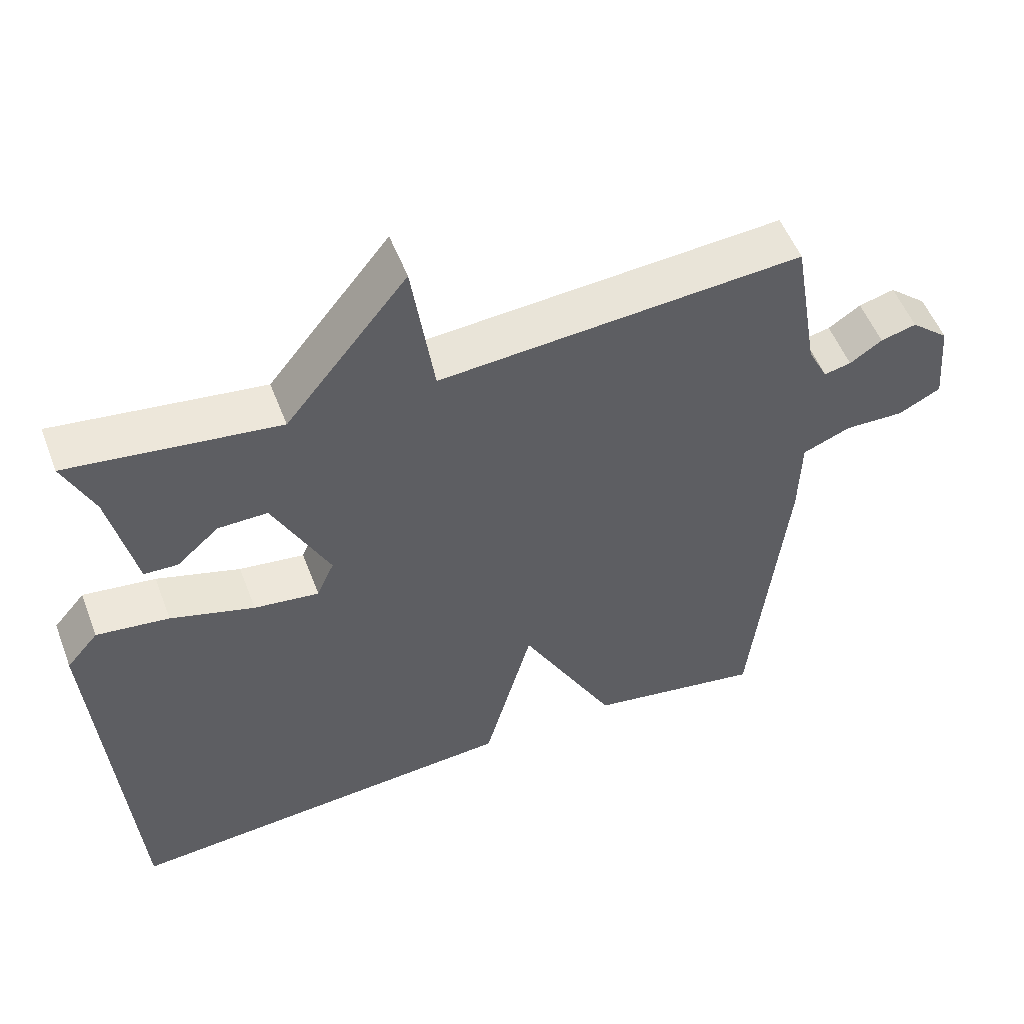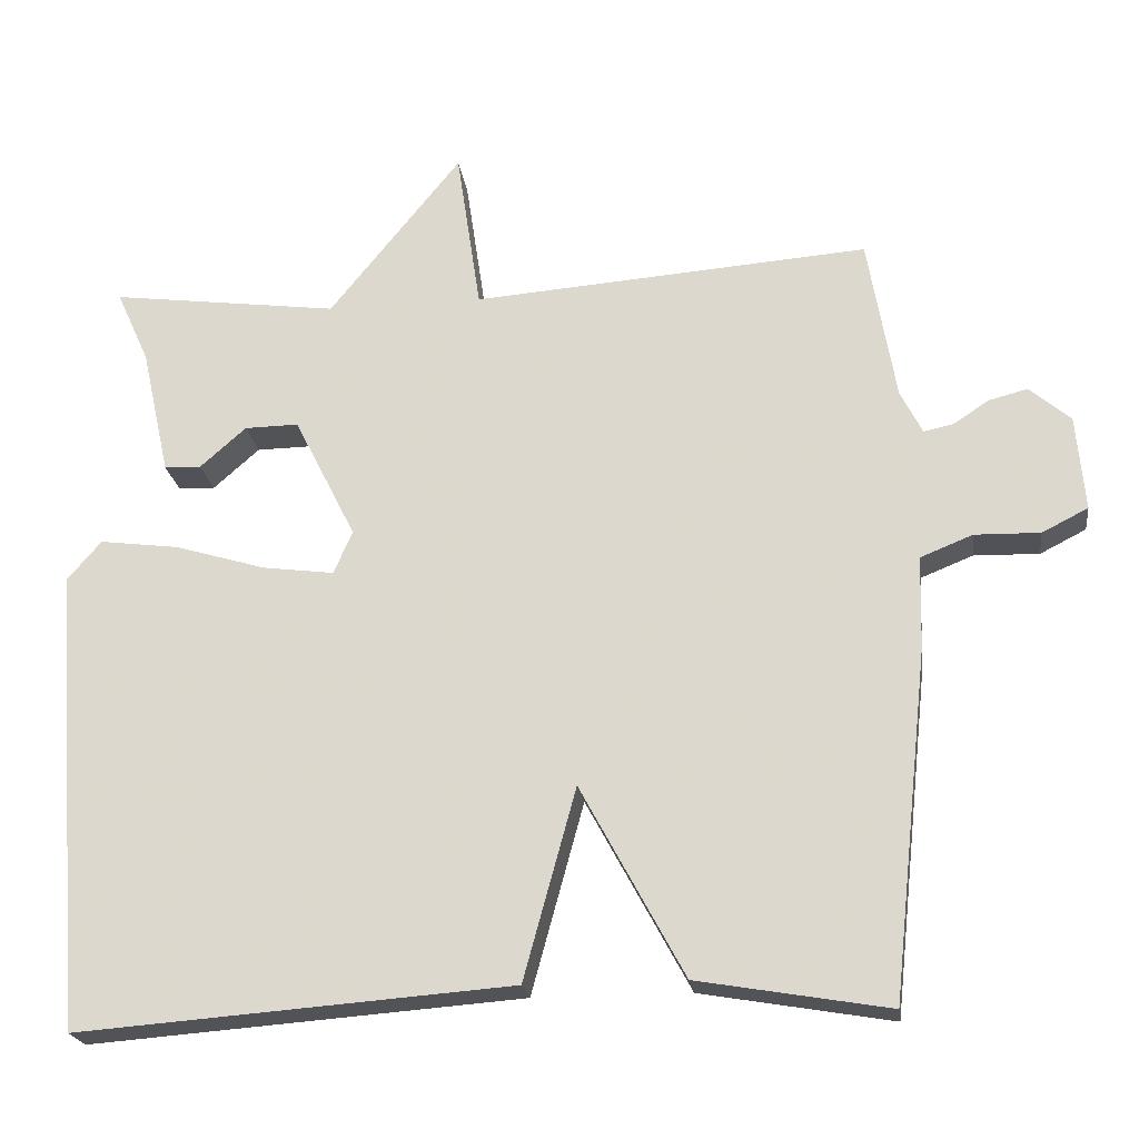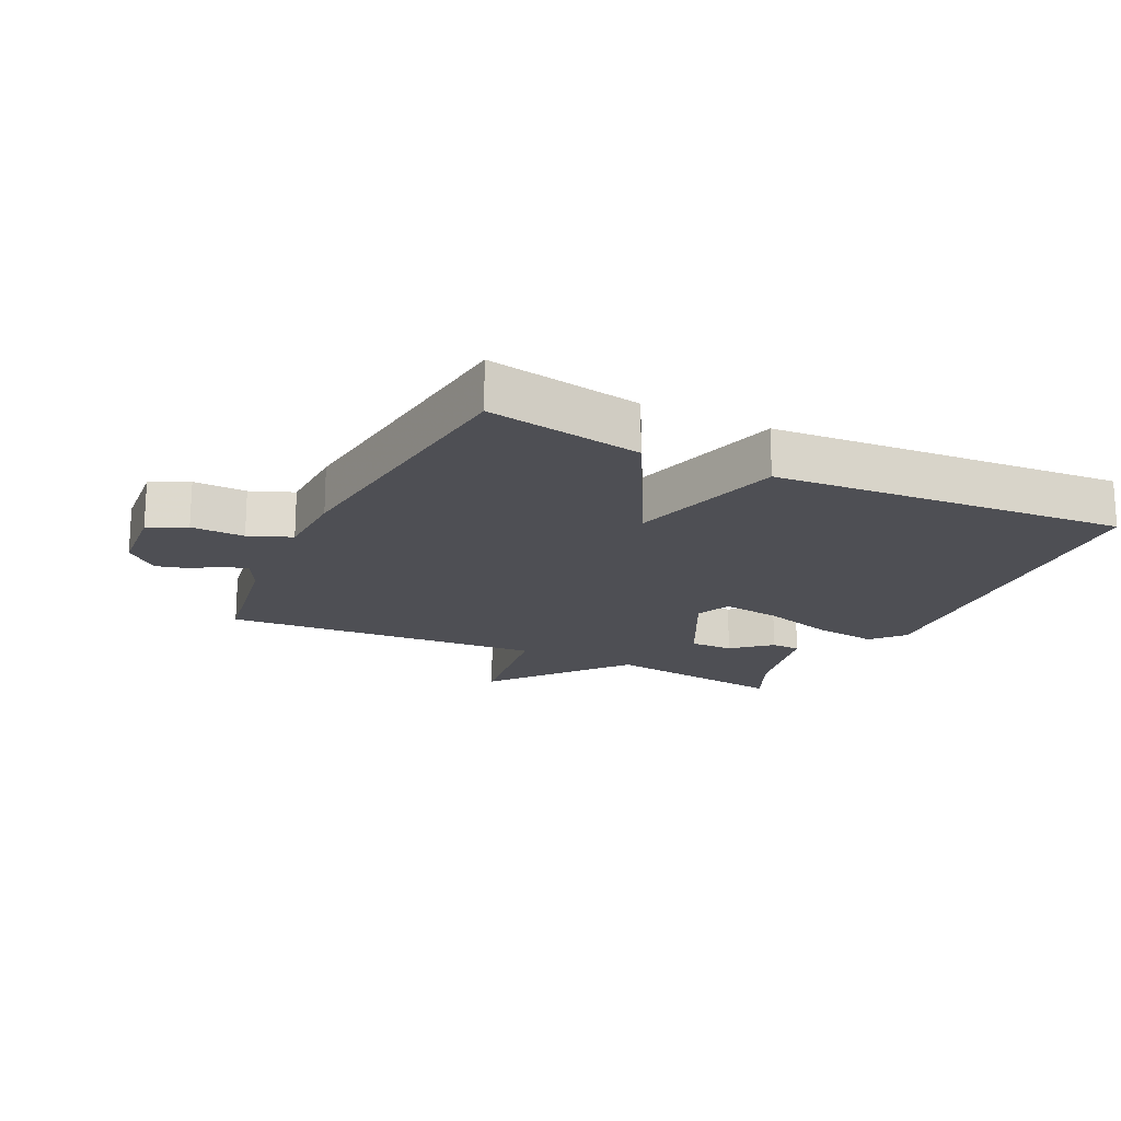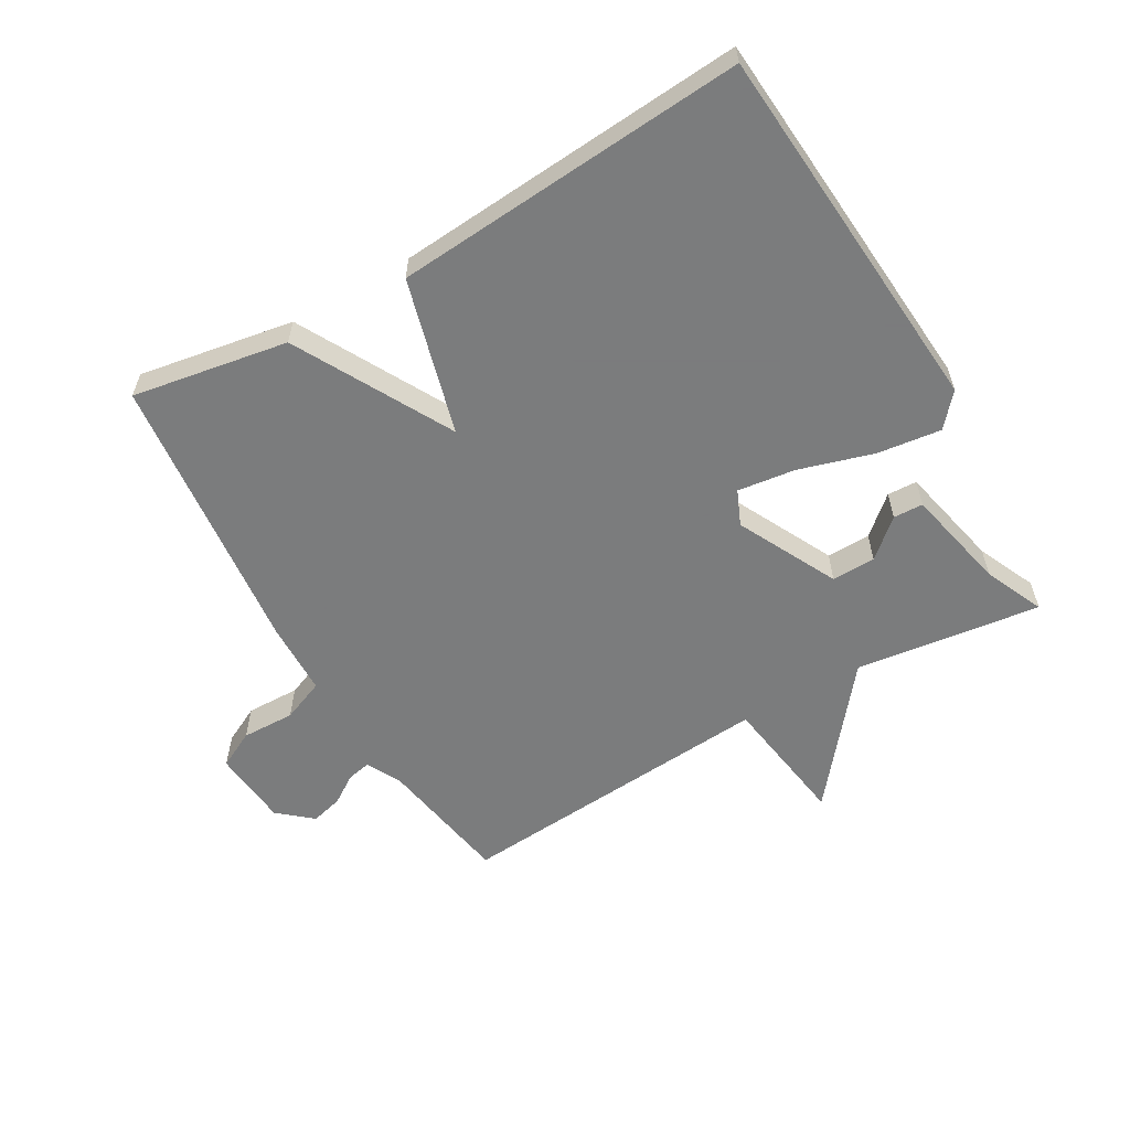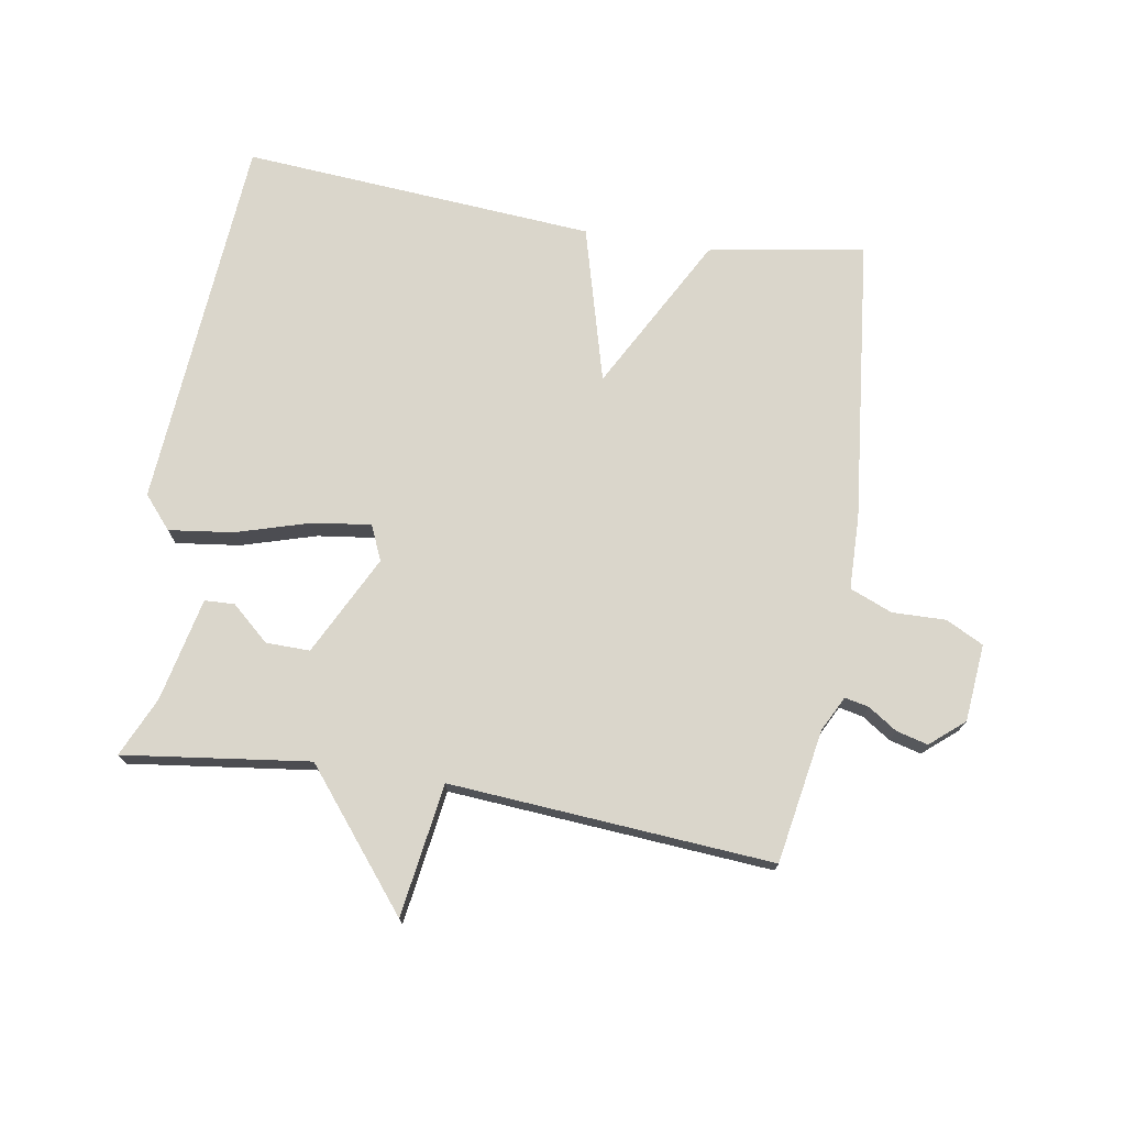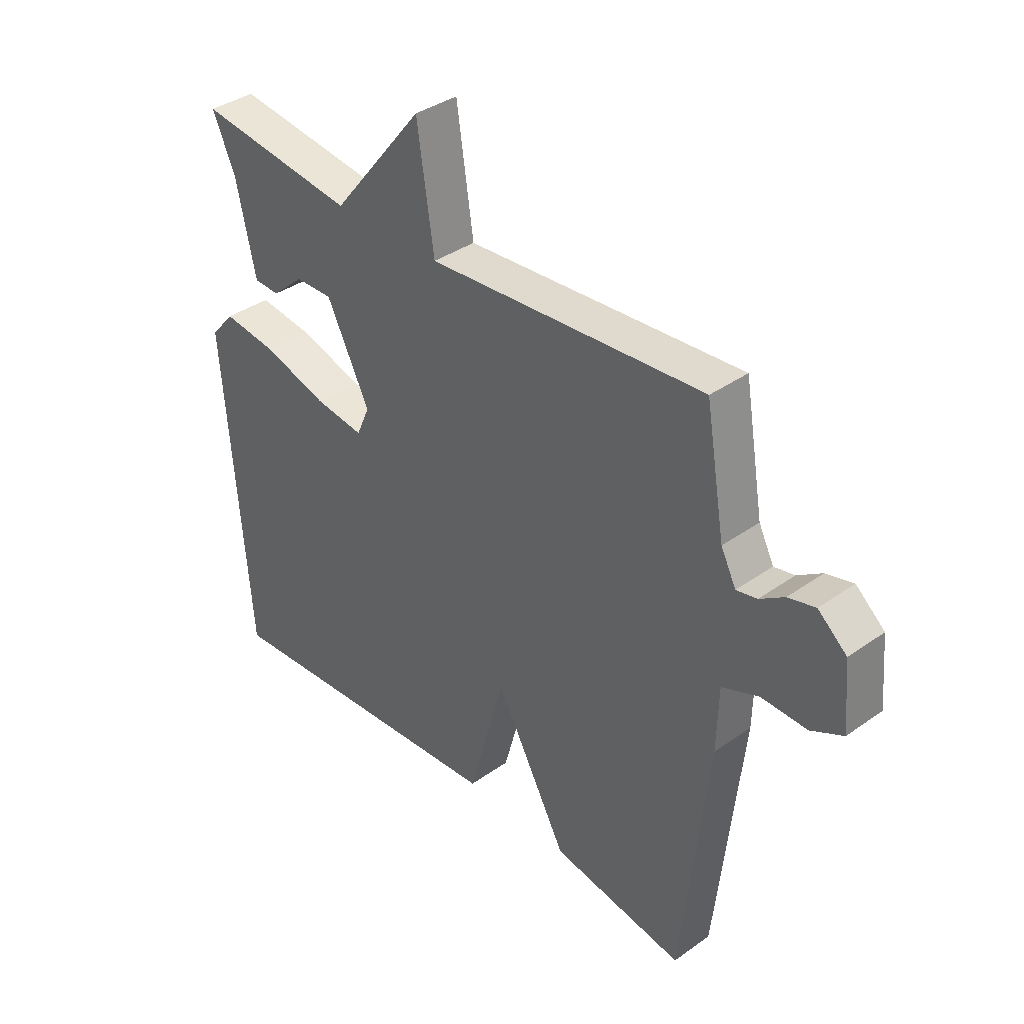
<metadata>
{"format":"obj","ext":"obj","renderer":"f3d","projection":"perspective","resolution":1024,"background":"white","views":[{"elev":53.1,"azim":-20.8,"up":"+Z"},{"elev":-21.7,"azim":7.7,"up":"+Z"},{"elev":-18.4,"azim":154.0,"up":"+Y"},{"elev":-58.6,"azim":-150.0,"up":"+Y"},{"elev":73.9,"azim":9.4,"up":"+Y"},{"elev":37.1,"azim":47.6,"up":"+Z"}]}
</metadata>
<code>
v -0.5 0.07 0.5
v -0.208 0.07 0.462
v -0.039 0.07 0.671
v -0.008 0.07 0.462
v 0.5 0.07 0.5
v 0.536 0.07 0.29
v 0.564 0.07 0.235
v 0.602 0.07 0.243
v 0.647 0.07 0.273
v 0.697 0.07 0.286
v 0.75 0.07 0.241
v 0.761 0.07 0.119
v 0.702 0.07 0.089
v 0.618 0.07 0.091
v 0.551 0.07 0.064
v 0.548 0.07 -0.053
v 0.5 0.07 -0.5
v 0.255 0.07 -0.458
v 0.122 0.07 -0.213
v 0.055 0.07 -0.458
v -0.5 0.07 -0.5
v -0.545 0.07 0.092
v -0.501 0.07 0.143
v -0.4 0.07 0.13
v -0.283 0.07 0.095
v -0.192 0.07 0.083
v -0.168 0.07 0.138
v -0.247 0.07 0.295
v -0.316 0.07 0.294
v -0.375 0.07 0.242
v -0.422 0.07 0.244
v -0.458 0.07 0.407
v -0.5 0 0.5
v -0.208 0 0.462
v -0.039 0 0.671
v -0.008 0 0.462
v 0.5 0 0.5
v 0.536 0 0.29
v 0.564 0 0.235
v 0.602 0 0.243
v 0.647 0 0.273
v 0.697 0 0.286
v 0.75 0 0.241
v 0.761 0 0.119
v 0.702 0 0.089
v 0.618 0 0.091
v 0.551 0 0.064
v 0.548 0 -0.053
v 0.5 0 -0.5
v 0.255 0 -0.458
v 0.122 0 -0.213
v 0.055 0 -0.458
v -0.5 0 -0.5
v -0.545 0 0.092
v -0.501 0 0.143
v -0.4 0 0.13
v -0.283 0 0.095
v -0.192 0 0.083
v -0.168 0 0.138
v -0.247 0 0.295
v -0.316 0 0.294
v -0.375 0 0.242
v -0.422 0 0.244
v -0.458 0 0.407
f 29 30 31 32
f 32 1 2
f 29 32 2
f 28 29 2
f 2 3 4
f 28 2 4
f 27 28 4
f 4 5 6
f 27 4 6
f 26 27 6
f 23 24 25
f 22 23 25
f 21 22 25
f 20 21 25
f 19 20 25
f 19 25 26
f 17 18 19
f 16 17 19
f 15 16 19
f 26 6 7
f 19 26 7
f 15 19 7
f 12 13 14
f 11 12 14
f 10 11 14
f 9 10 14
f 8 9 14
f 7 8 14 15
f 64 63 62 61
f 34 33 64
f 34 64 61
f 34 61 60
f 36 35 34
f 36 34 60
f 36 60 59
f 38 37 36
f 38 36 59
f 38 59 58
f 57 56 55
f 57 55 54
f 57 54 53
f 57 53 52
f 57 52 51
f 58 57 51
f 51 50 49
f 51 49 48
f 51 48 47
f 39 38 58
f 39 58 51
f 39 51 47
f 46 45 44
f 46 44 43
f 46 43 42
f 46 42 41
f 46 41 40
f 47 46 40 39
f 1 33 34 2
f 2 34 35 3
f 3 35 36 4
f 4 36 37 5
f 5 37 38 6
f 6 38 39 7
f 7 39 40 8
f 8 40 41 9
f 9 41 42 10
f 10 42 43 11
f 11 43 44 12
f 12 44 45 13
f 13 45 46 14
f 14 46 47 15
f 15 47 48 16
f 16 48 49 17
f 17 49 50 18
f 18 50 51 19
f 19 51 52 20
f 20 52 53 21
f 21 53 54 22
f 22 54 55 23
f 23 55 56 24
f 24 56 57 25
f 25 57 58 26
f 26 58 59 27
f 27 59 60 28
f 28 60 61 29
f 29 61 62 30
f 30 62 63 31
f 31 63 64 32
f 32 64 33 1

</code>
